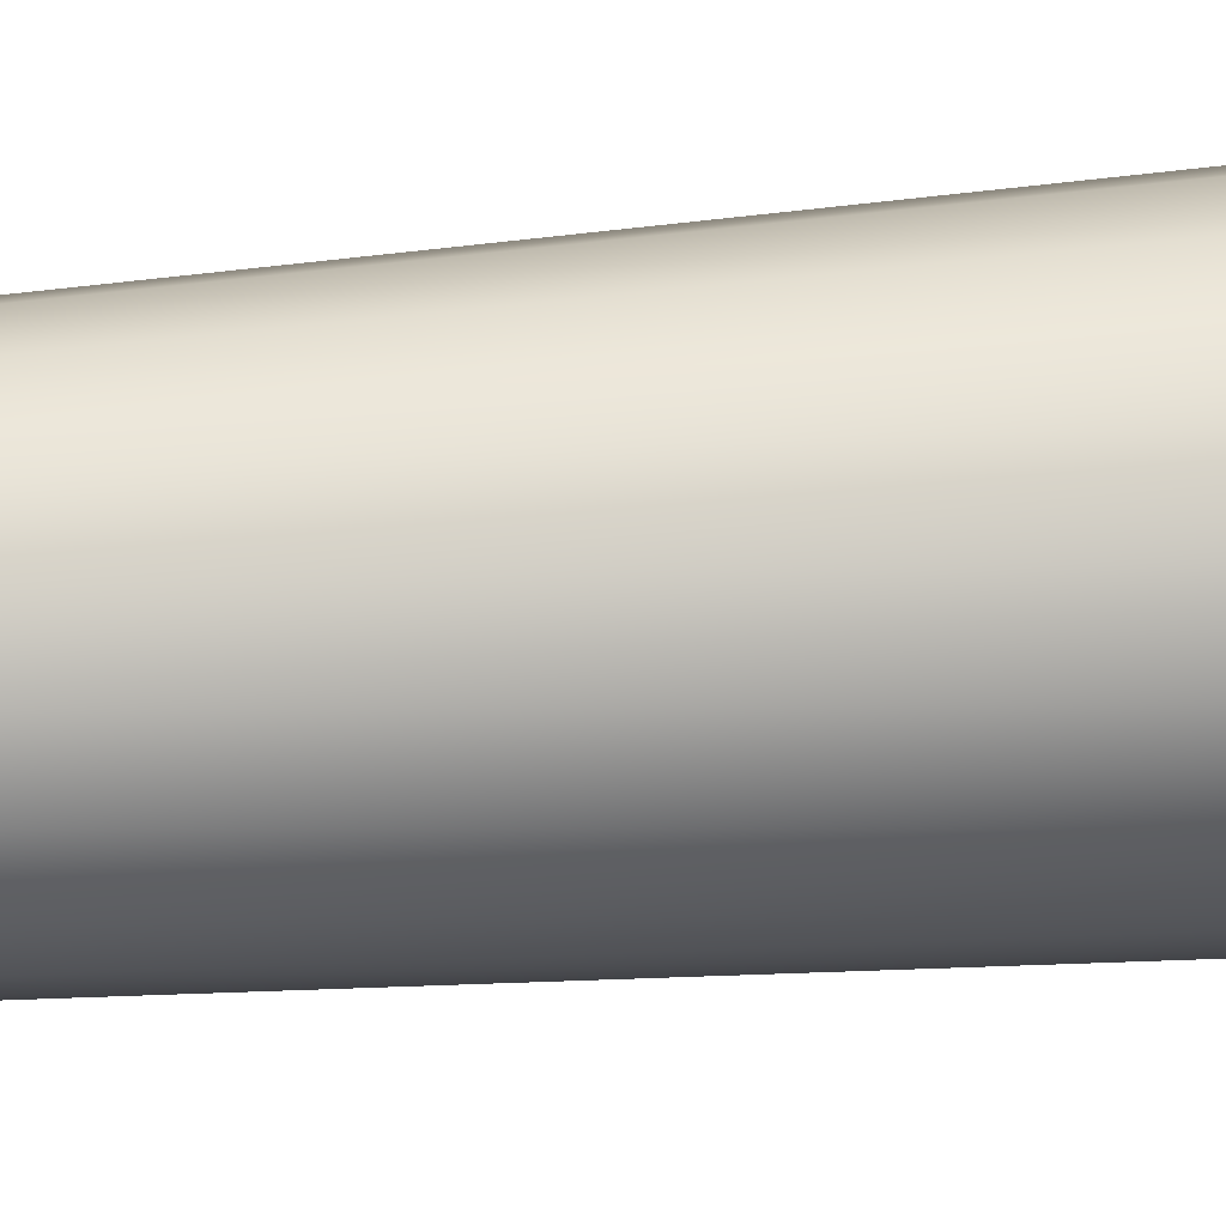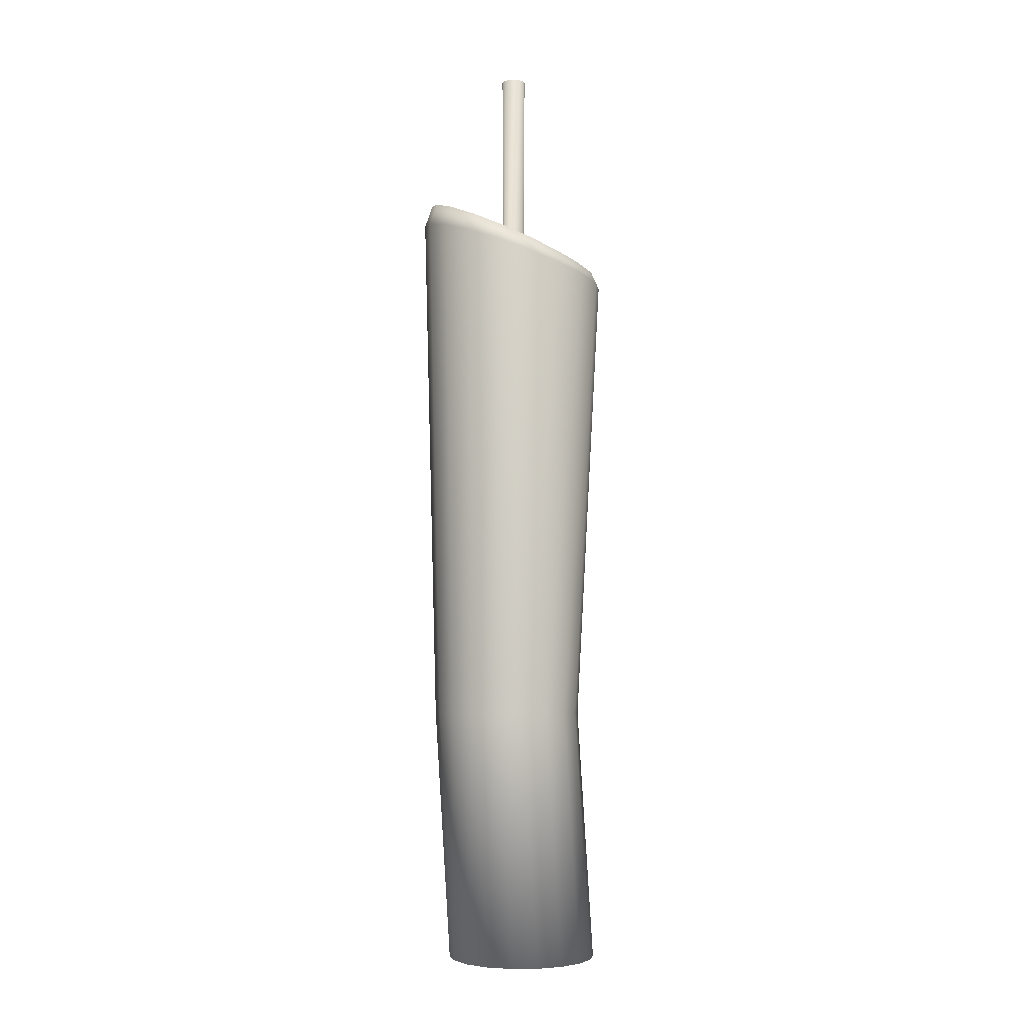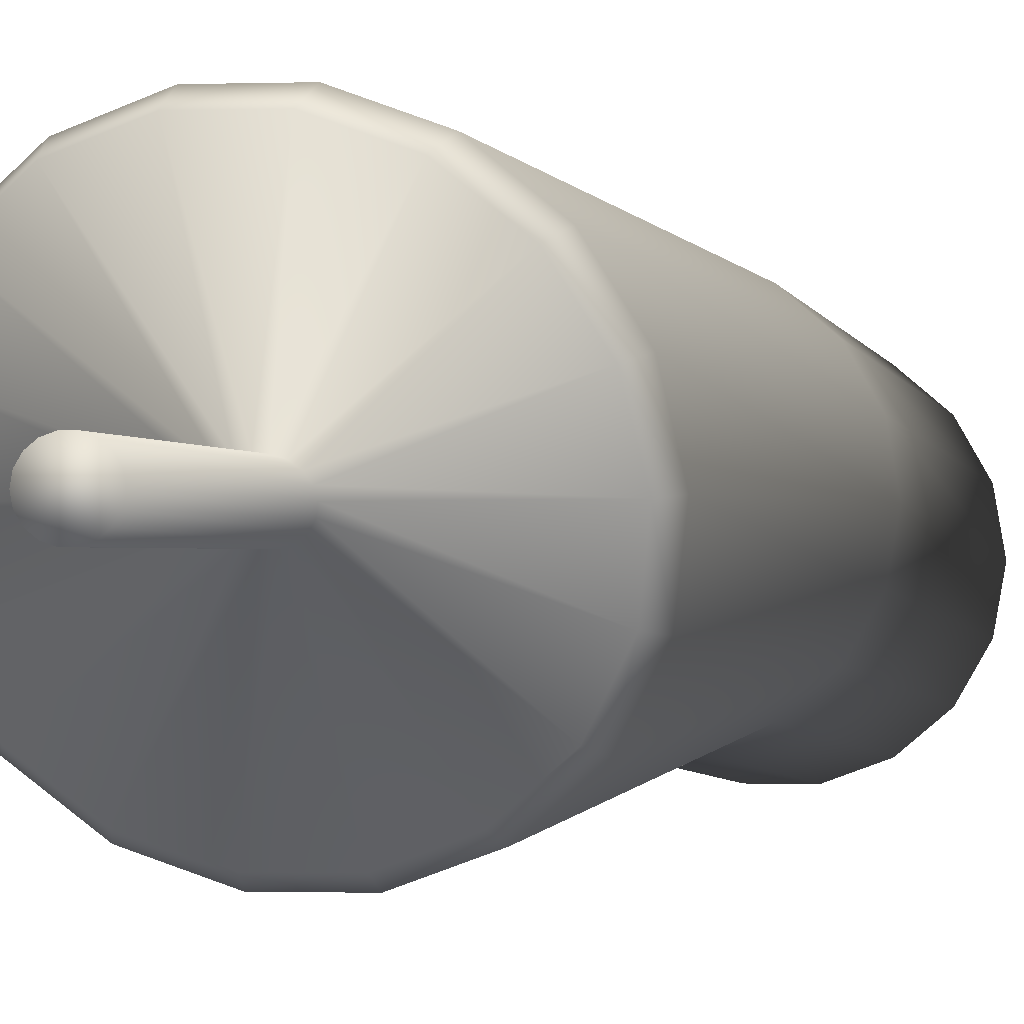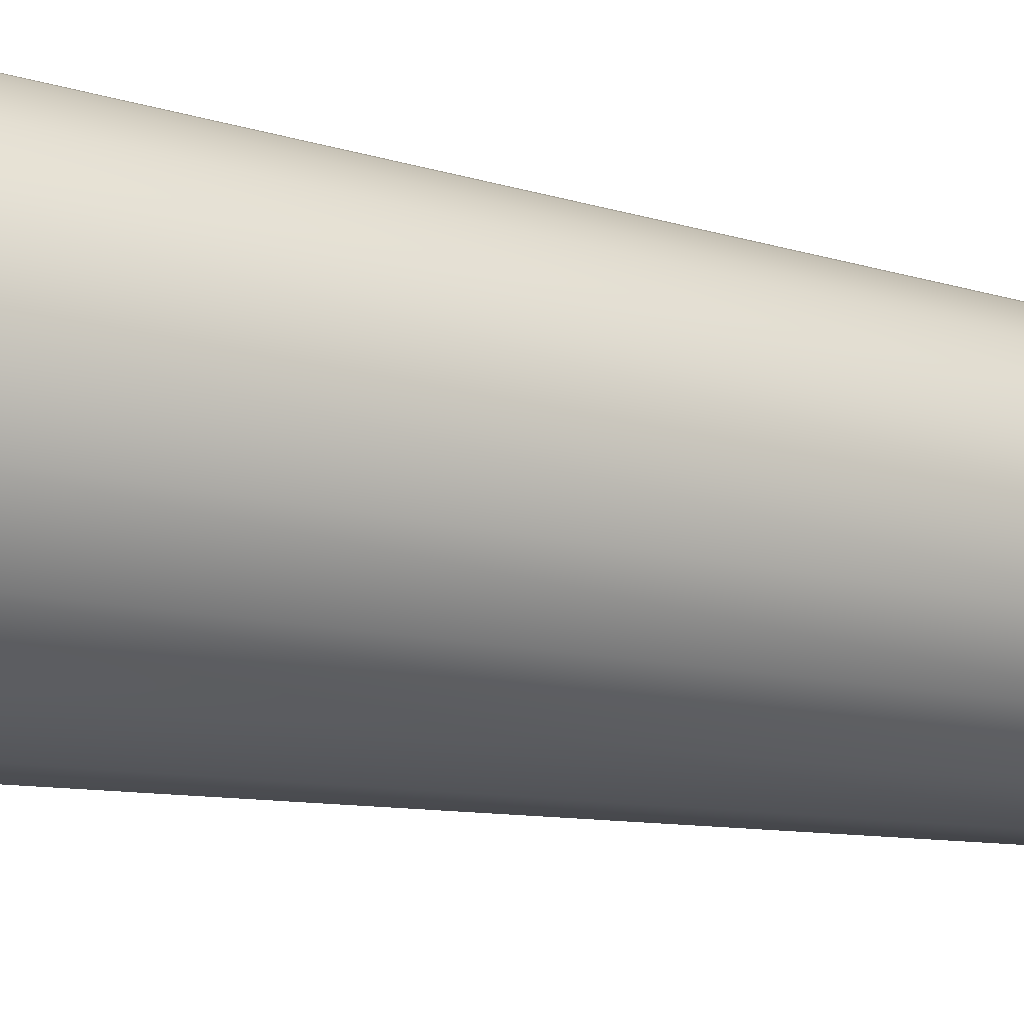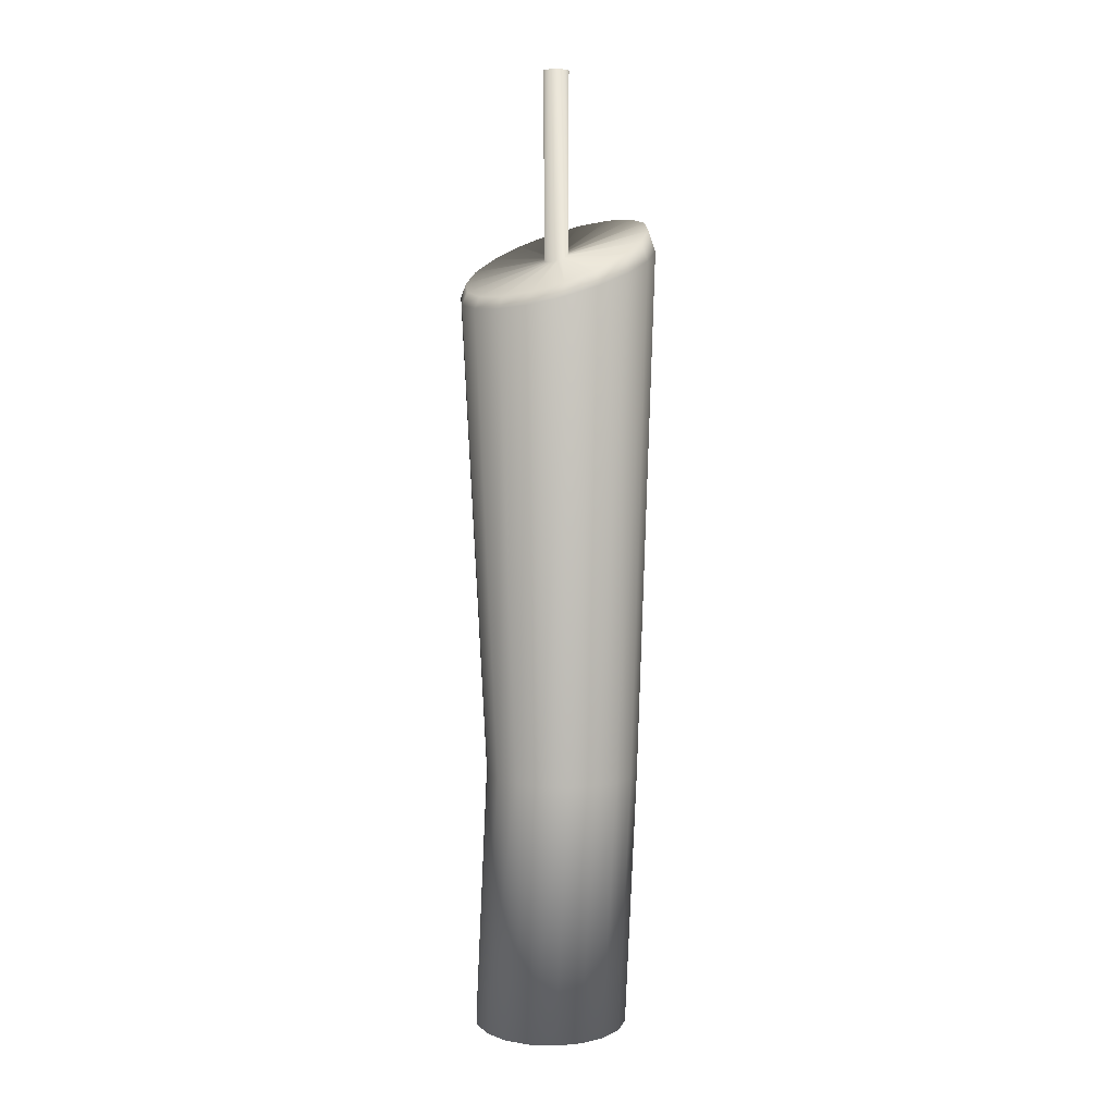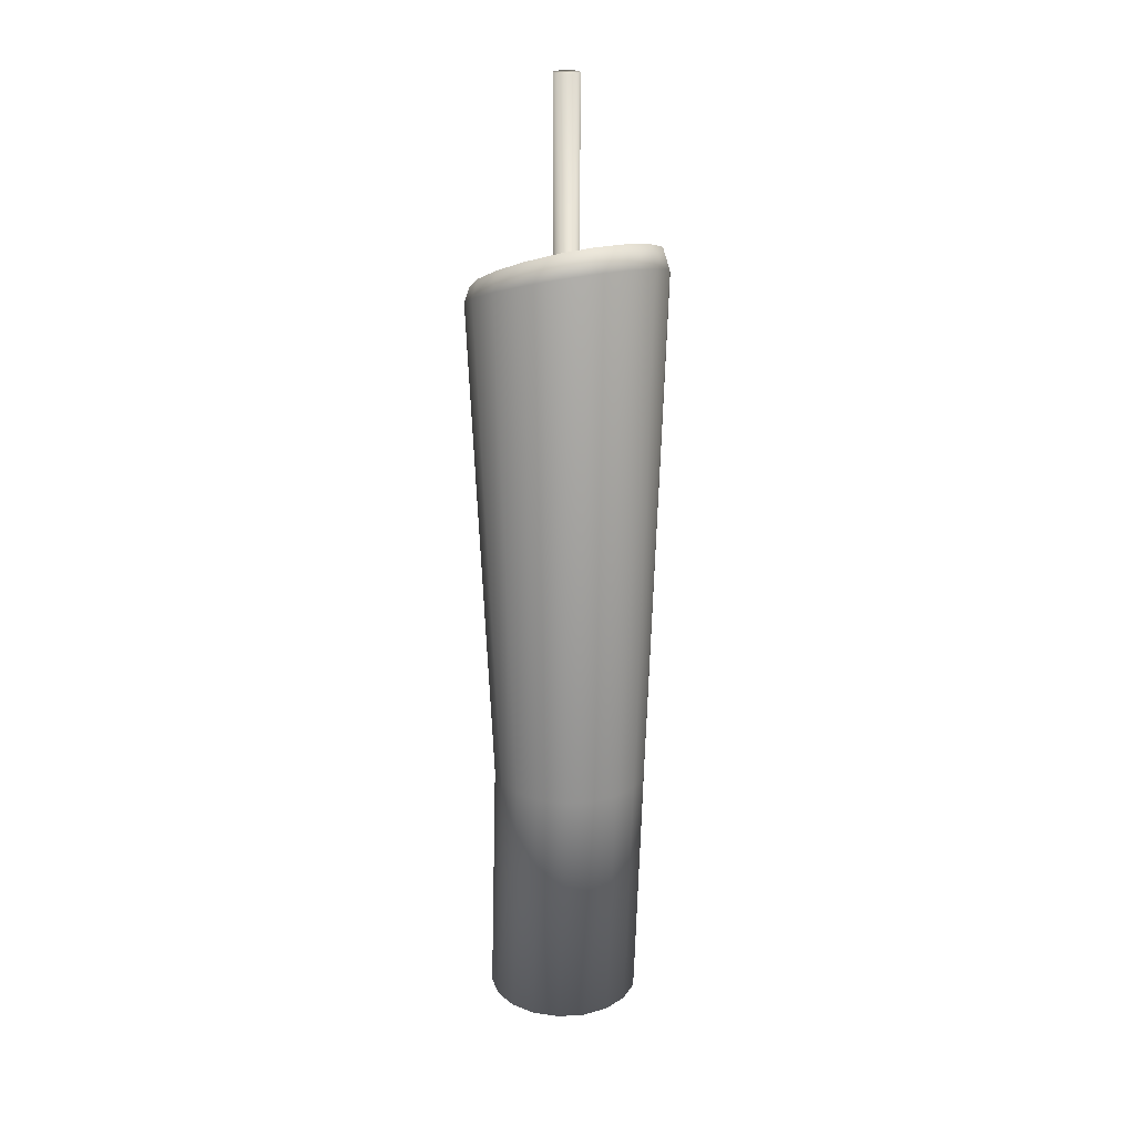
<metadata>
{"format":"obj","ext":"obj","renderer":"f3d","projection":"perspective","resolution":1024,"background":"white","views":[{"elev":46.3,"azim":83.7,"up":"+Z"},{"elev":-3.8,"azim":97.9,"up":"+Y"},{"elev":-0.8,"azim":-168.9,"up":"+Z"},{"elev":-12.0,"azim":-127.1,"up":"+Z"},{"elev":7.1,"azim":-134.1,"up":"+Y"},{"elev":21.6,"azim":-26.1,"up":"+Y"}]}
</metadata>
<code>
v 2.186 -60.92 -390
v 1.86 -60.92 -391.9
v 1.86 -42.73 -390.7
v 2.186 -42.73 -388.9
v 0.9215 -60.92 -393.5
v 0.9215 -42.73 -392.4
v -0.5164 -60.92 -394.7
v -0.5164 -42.73 -393.6
v -2.28 -60.92 -395.3
v -2.28 -42.73 -394.2
v -4.157 -60.92 -395.3
v -4.157 -42.73 -394.2
v -5.921 -60.92 -394.7
v -5.921 -42.73 -393.6
v -7.359 -60.92 -393.5
v -7.359 -42.73 -392.4
v -8.297 -60.92 -391.9
v -8.297 -42.73 -390.7
v -8.623 -60.92 -390
v -8.623 -42.73 -388.9
v -8.297 -60.92 -388.2
v -8.297 -42.73 -387
v -7.359 -60.92 -386.5
v -7.359 -42.73 -385.4
v -5.921 -60.92 -385.3
v -5.921 -42.73 -384.2
v -4.157 -60.92 -384.7
v -4.157 -42.73 -383.6
v -2.28 -60.92 -384.7
v -2.28 -42.73 -383.6
v -0.5164 -60.92 -385.3
v -0.5164 -42.73 -384.2
v 0.9215 -60.92 -386.5
v 0.9215 -42.73 -385.4
v 1.86 -60.92 -388.2
v 1.86 -42.73 -387
v -4.401 -10.04 -395.9
v -2.036 -10.04 -395.9
v -2.036 -5.28 -382.7
v -4.401 -5.28 -382.7
v -4.329 -9.216 -395.5
v -2.108 -9.216 -395.5
v -2.108 -3.716 -383.2
v -4.329 -3.716 -383.2
v 3.175 -6.466 -389.4
v 2.79 -7.421 -391.5
v -2.392 -6.599 -389.7
v -2.339 -6.48 -389.4
v 1.679 -8.261 -393.4
v -2.545 -6.704 -389.9
v -0.0218 -8.885 -394.8
v -2.779 -6.782 -390.1
v -3.066 -6.824 -390.2
v -3.372 -6.824 -390.2
v -6.416 -8.885 -394.8
v -3.659 -6.782 -390.1
v -8.117 -8.261 -393.4
v -3.893 -6.704 -389.9
v -9.227 -7.421 -391.5
v -4.045 -6.599 -389.7
v -9.613 -6.466 -389.4
v -4.098 -6.48 -389.4
v -9.227 -5.511 -387.2
v -4.045 -6.361 -389.1
v -8.117 -4.671 -385.3
v -3.893 -6.256 -388.9
v -6.416 -4.048 -383.9
v -3.659 -6.178 -388.7
v -3.372 -6.136 -388.6
v -3.066 -6.136 -388.6
v -0.0218 -4.048 -383.9
v -2.779 -6.178 -388.7
v 1.679 -4.671 -385.3
v -2.545 -6.256 -388.9
v 2.79 -5.511 -387.2
v -2.392 -6.361 -389.1
v -2.392 6.137 -389.7
v -2.545 6.137 -390
v -2.779 6.137 -390.2
v -3.066 6.137 -390.3
v -3.372 6.137 -390.3
v -3.659 6.137 -390.2
v -3.893 6.137 -390
v -4.045 6.137 -389.7
v -4.098 6.137 -389.4
v -4.045 6.137 -389.1
v -3.893 6.137 -388.9
v -3.659 6.137 -388.7
v -3.372 6.137 -388.6
v -3.066 6.137 -388.6
v -2.779 6.137 -388.7
v -2.545 6.137 -388.9
v -2.392 6.137 -389.1
v -2.339 6.137 -389.4
v 3.179 -8.49 -391.6
v 3.589 -7.663 -389.3
v 1.997 -9.218 -393.6
v 0.1853 -9.758 -395.1
v -6.623 -9.758 -395.1
v -8.434 -9.218 -393.6
v -9.616 -8.49 -391.6
v -10.03 -7.663 -389.3
v -9.616 -6.835 -387
v -8.434 -6.108 -385
v -6.623 -5.568 -383.5
v 0.1853 -5.568 -383.5
v 1.997 -6.108 -385
v 3.179 -6.835 -387
g Bougie6
f 1 2 3 4
f 2 5 6 3
f 5 7 8 6
f 7 9 10 8
f 9 11 12 10
f 11 13 14 12
f 13 15 16 14
f 15 17 18 16
f 17 19 20 18
f 19 21 22 20
f 21 23 24 22
f 23 25 26 24
f 25 27 28 26
f 27 29 30 28
f 29 31 32 30
f 31 33 34 32
f 33 35 36 34
f 35 1 4 36
f 10 12 37 38
f 28 30 39 40
f 38 37 41 42
f 40 39 43 44
f 45 46 47 48
f 46 49 50 47
f 49 51 52 50
f 51 42 53 52
f 42 41 54 53
f 41 55 56 54
f 55 57 58 56
f 57 59 60 58
f 59 61 62 60
f 61 63 64 62
f 63 65 66 64
f 65 67 68 66
f 67 44 69 68
f 44 43 70 69
f 43 71 72 70
f 71 73 74 72
f 73 75 76 74
f 75 45 48 76
f 77 78 79 80 81 82 83 84 85 86 87 88 89 90 91 92 93 94
f 48 47 77 94
f 47 50 78 77
f 50 52 79 78
f 52 53 80 79
f 53 54 81 80
f 54 56 82 81
f 56 58 83 82
f 58 60 84 83
f 60 62 85 84
f 62 64 86 85
f 64 66 87 86
f 66 68 88 87
f 68 69 89 88
f 69 70 90 89
f 70 72 91 90
f 72 74 92 91
f 74 76 93 92
f 76 48 94 93
f 4 3 95 96
f 3 6 97 95
f 6 8 98 97
f 8 10 38 98
f 12 14 99 37
f 14 16 100 99
f 16 18 101 100
f 18 20 102 101
f 20 22 103 102
f 22 24 104 103
f 24 26 105 104
f 26 28 40 105
f 30 32 106 39
f 32 34 107 106
f 34 36 108 107
f 36 4 96 108
f 96 95 46 45
f 95 97 49 46
f 97 98 51 49
f 98 38 42 51
f 37 99 55 41
f 99 100 57 55
f 100 101 59 57
f 101 102 61 59
f 102 103 63 61
f 103 104 65 63
f 104 105 67 65
f 105 40 44 67
f 39 106 71 43
f 106 107 73 71
f 107 108 75 73
f 108 96 45 75
f 1 35 33 31 29 27 25 23 21 19 17 15 13 11 9 7 5 2

</code>
